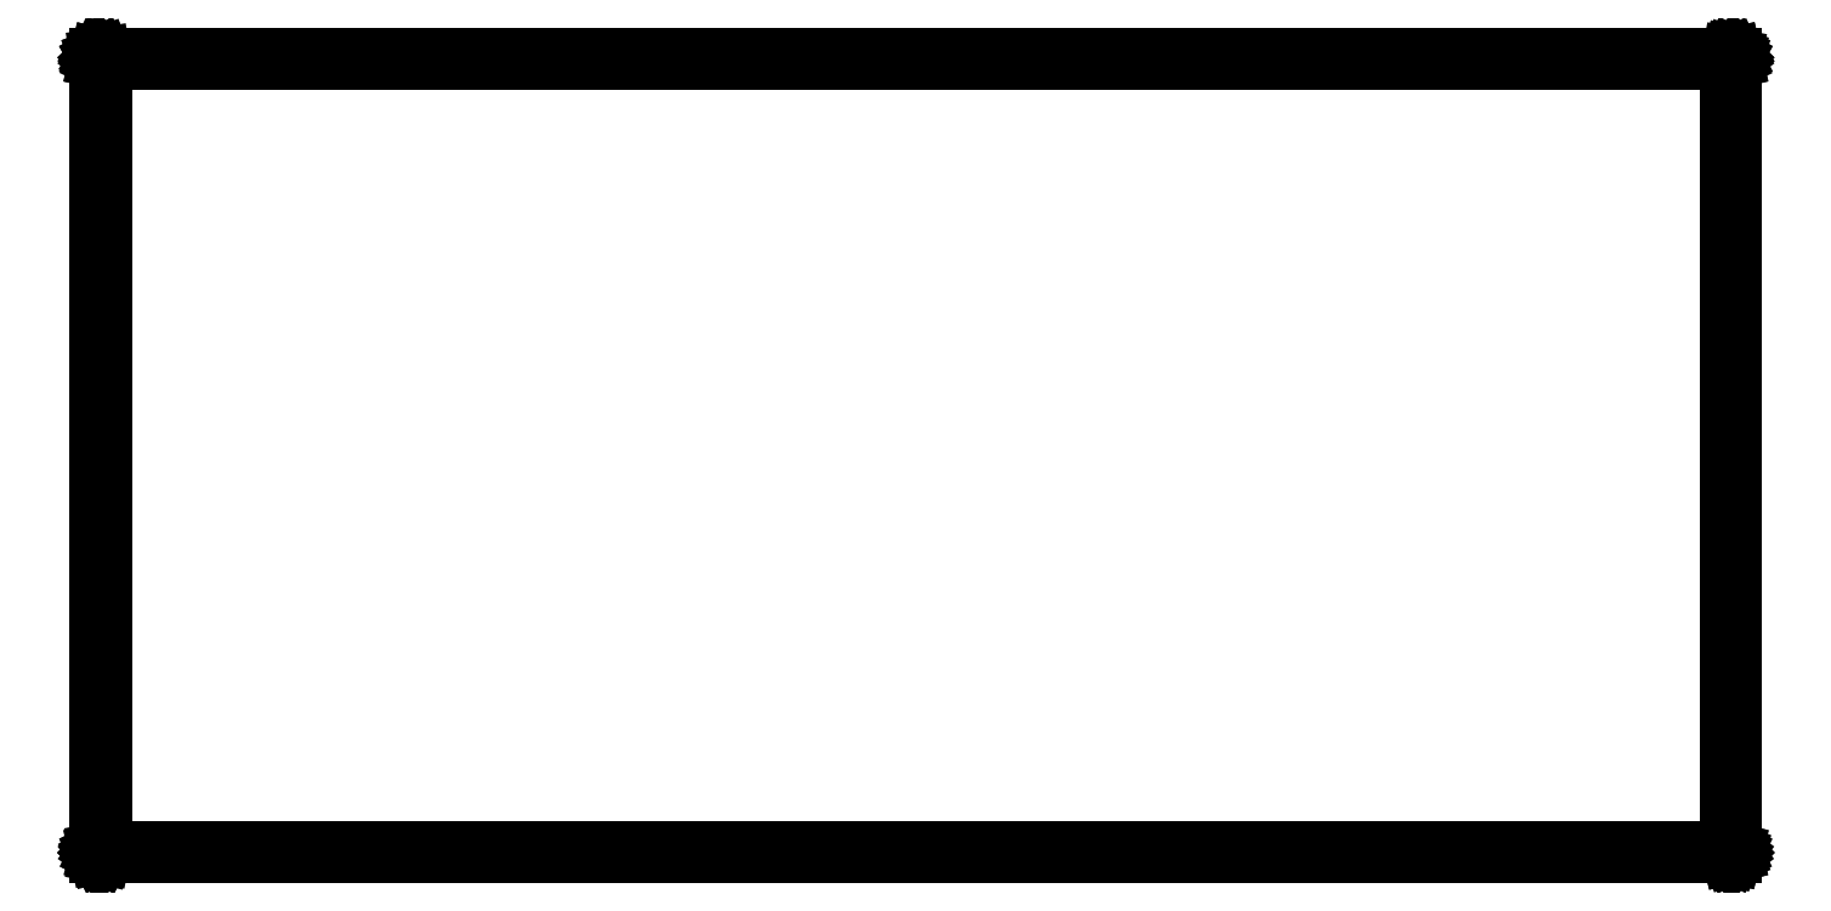
<metadata>
{"format":"dxf","ext":"dxf","renderer":"ezdxf+matplotlib","layout":"modelspace","background":"white","min_lineweight":24,"dpi":150}
</metadata>
<code>
0
SECTION
2
ENTITIES
0
LINE
8
BLACK
10
188.6
20
-109.9
11
188.6
21
-109.9
0
LINE
8
BLACK
10
188.6
20
-109.9
11
188.6
21
-109.9
0
LINE
8
BLACK
10
188.6
20
-109.9
11
188.6
21
-109.9
0
LINE
8
BLACK
10
188.6
20
-109.9
11
188.6
21
-109.9
0
LINE
8
BLACK
10
188.6
20
-109.9
11
188.6
21
-109.9
0
LINE
8
BLACK
10
188.6
20
-109.9
11
188.6
21
-109.9
0
LINE
8
BLACK
10
188.6
20
-109.9
11
188.6
21
-109.9
0
LINE
8
BLACK
10
188.6
20
-109.9
11
188.6
21
-109.9
0
LINE
8
BLACK
10
188.6
20
-109.9
11
188.6
21
-109.9
0
LINE
8
BLACK
10
188.6
20
-109.9
11
188.5
21
-109.9
0
LINE
8
BLACK
10
188.5
20
-109.9
11
188.5
21
-109.9
0
LINE
8
BLACK
10
188.5
20
-109.9
11
188.5
21
-109.9
0
LINE
8
BLACK
10
188.5
20
-109.9
11
188.5
21
-109.9
0
LINE
8
BLACK
10
188.5
20
-109.9
11
106.6
21
-109.9
0
LINE
8
BLACK
10
106.6
20
-109.9
11
106.6
21
-109.9
0
LINE
8
BLACK
10
106.6
20
-109.9
11
106.6
21
-109.9
0
LINE
8
BLACK
10
106.6
20
-109.9
11
106.6
21
-109.9
0
LINE
8
BLACK
10
106.6
20
-109.9
11
106.6
21
-109.9
0
LINE
8
BLACK
10
106.6
20
-109.9
11
106.6
21
-109.9
0
LINE
8
BLACK
10
106.6
20
-109.9
11
106.6
21
-109.9
0
LINE
8
BLACK
10
106.6
20
-109.9
11
106.6
21
-109.9
0
LINE
8
BLACK
10
106.6
20
-109.9
11
106.6
21
-109.9
0
LINE
8
BLACK
10
106.6
20
-109.9
11
106.6
21
-109.9
0
LINE
8
BLACK
10
106.6
20
-109.9
11
106.6
21
-109.9
0
LINE
8
BLACK
10
106.6
20
-109.9
11
106.6
21
-109.9
0
LINE
8
BLACK
10
106.6
20
-109.9
11
106.6
21
-109.9
0
LINE
8
BLACK
10
106.6
20
-109.9
11
106.6
21
-109.9
0
LINE
8
BLACK
10
106.6
20
-109.9
11
106.6
21
-109.9
0
LINE
8
BLACK
10
106.6
20
-109.9
11
106.6
21
-109.9
0
LINE
8
BLACK
10
106.6
20
-109.9
11
106.6
21
-109.9
0
LINE
8
BLACK
10
106.6
20
-109.9
11
106.6
21
-70.06
0
LINE
8
BLACK
10
106.6
20
-70.06
11
106.6
21
-70.06
0
LINE
8
BLACK
10
106.6
20
-70.06
11
106.6
21
-70.06
0
LINE
8
BLACK
10
106.6
20
-70.06
11
106.6
21
-70.05
0
LINE
8
BLACK
10
106.6
20
-70.05
11
106.6
21
-70.05
0
LINE
8
BLACK
10
106.6
20
-70.05
11
106.6
21
-70.04
0
LINE
8
BLACK
10
106.6
20
-70.04
11
106.6
21
-70.04
0
LINE
8
BLACK
10
106.6
20
-70.04
11
106.6
21
-70.04
0
LINE
8
BLACK
10
106.6
20
-70.04
11
106.6
21
-70.03
0
LINE
8
BLACK
10
106.6
20
-70.03
11
106.6
21
-70.03
0
LINE
8
BLACK
10
106.6
20
-70.03
11
106.6
21
-70.03
0
LINE
8
BLACK
10
106.6
20
-70.03
11
106.6
21
-70.02
0
LINE
8
BLACK
10
106.6
20
-70.02
11
106.6
21
-70.02
0
LINE
8
BLACK
10
106.6
20
-70.02
11
106.6
21
-70.02
0
LINE
8
BLACK
10
106.6
20
-70.02
11
106.6
21
-70.02
0
LINE
8
BLACK
10
106.6
20
-70.02
11
106.6
21
-70.02
0
LINE
8
BLACK
10
106.6
20
-70.02
11
188.5
21
-70.02
0
LINE
8
BLACK
10
188.5
20
-70.02
11
188.5
21
-70.02
0
LINE
8
BLACK
10
188.5
20
-70.02
11
188.5
21
-70.02
0
LINE
8
BLACK
10
188.5
20
-70.02
11
188.5
21
-70.02
0
LINE
8
BLACK
10
188.5
20
-70.02
11
188.6
21
-70.02
0
LINE
8
BLACK
10
188.6
20
-70.02
11
188.6
21
-70.03
0
LINE
8
BLACK
10
188.6
20
-70.03
11
188.6
21
-70.03
0
LINE
8
BLACK
10
188.6
20
-70.03
11
188.6
21
-70.03
0
LINE
8
BLACK
10
188.6
20
-70.03
11
188.6
21
-70.04
0
LINE
8
BLACK
10
188.6
20
-70.04
11
188.6
21
-70.04
0
LINE
8
BLACK
10
188.6
20
-70.04
11
188.6
21
-70.04
0
LINE
8
BLACK
10
188.6
20
-70.04
11
188.6
21
-70.05
0
LINE
8
BLACK
10
188.6
20
-70.05
11
188.6
21
-70.05
0
LINE
8
BLACK
10
188.6
20
-70.05
11
188.6
21
-70.06
0
LINE
8
BLACK
10
188.6
20
-70.06
11
188.6
21
-70.06
0
LINE
8
BLACK
10
188.6
20
-70.06
11
188.6
21
-109.9
0
LINE
8
BLACK
10
188.6
20
-109.9
11
188.6
21
-109.9
0
LINE
8
BLACK
10
106.7
20
-70.12
11
106.7
21
-109.8
0
LINE
8
BLACK
10
106.7
20
-109.8
11
188.5
21
-109.8
0
LINE
8
BLACK
10
188.5
20
-109.8
11
188.5
21
-70.12
0
LINE
8
BLACK
10
188.5
20
-70.12
11
106.7
21
-70.12
0
ENDSEC
0
EOF

</code>
